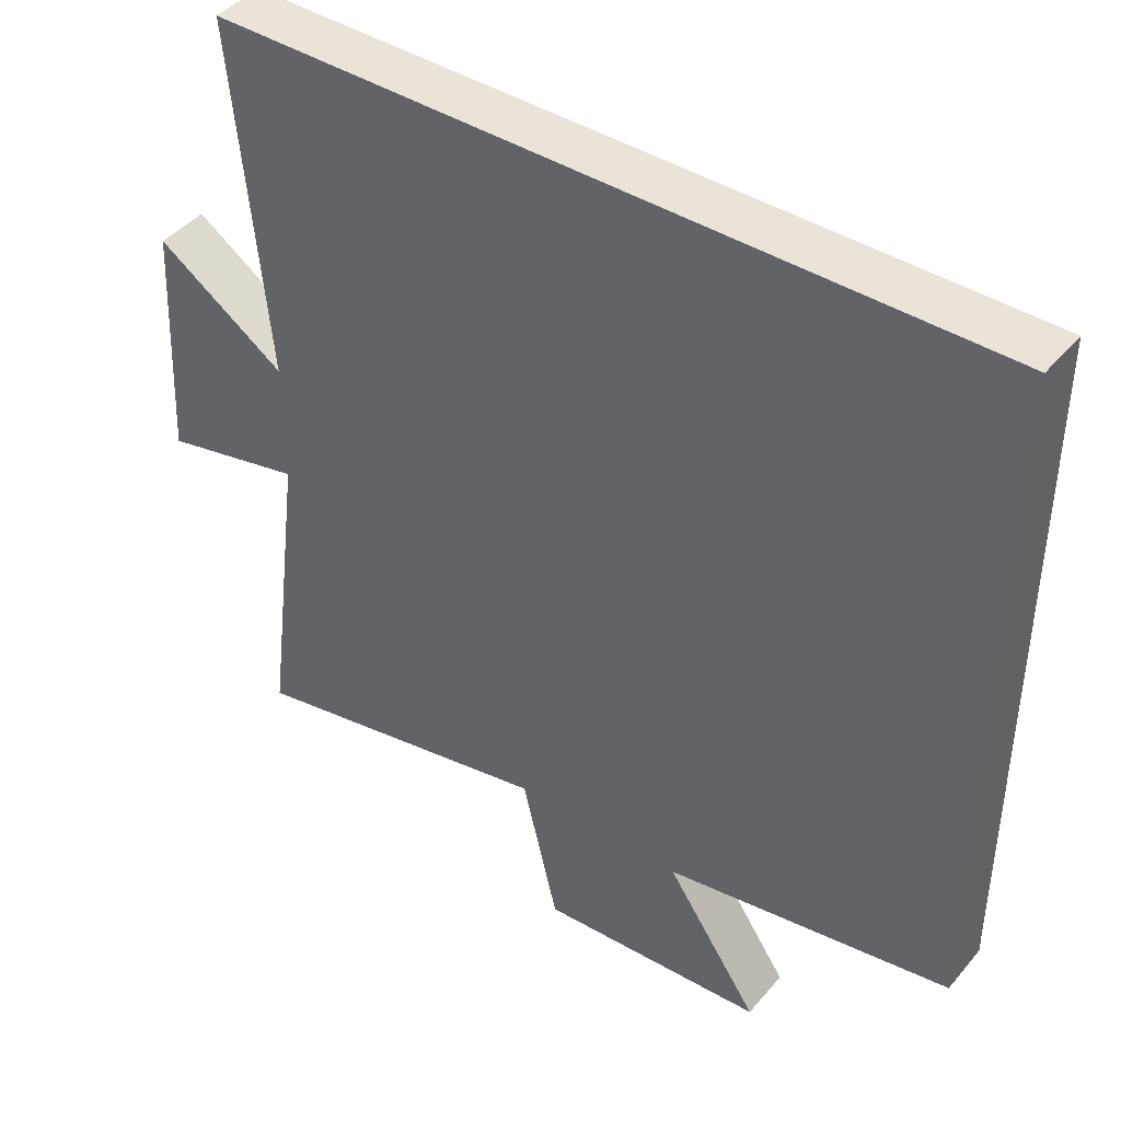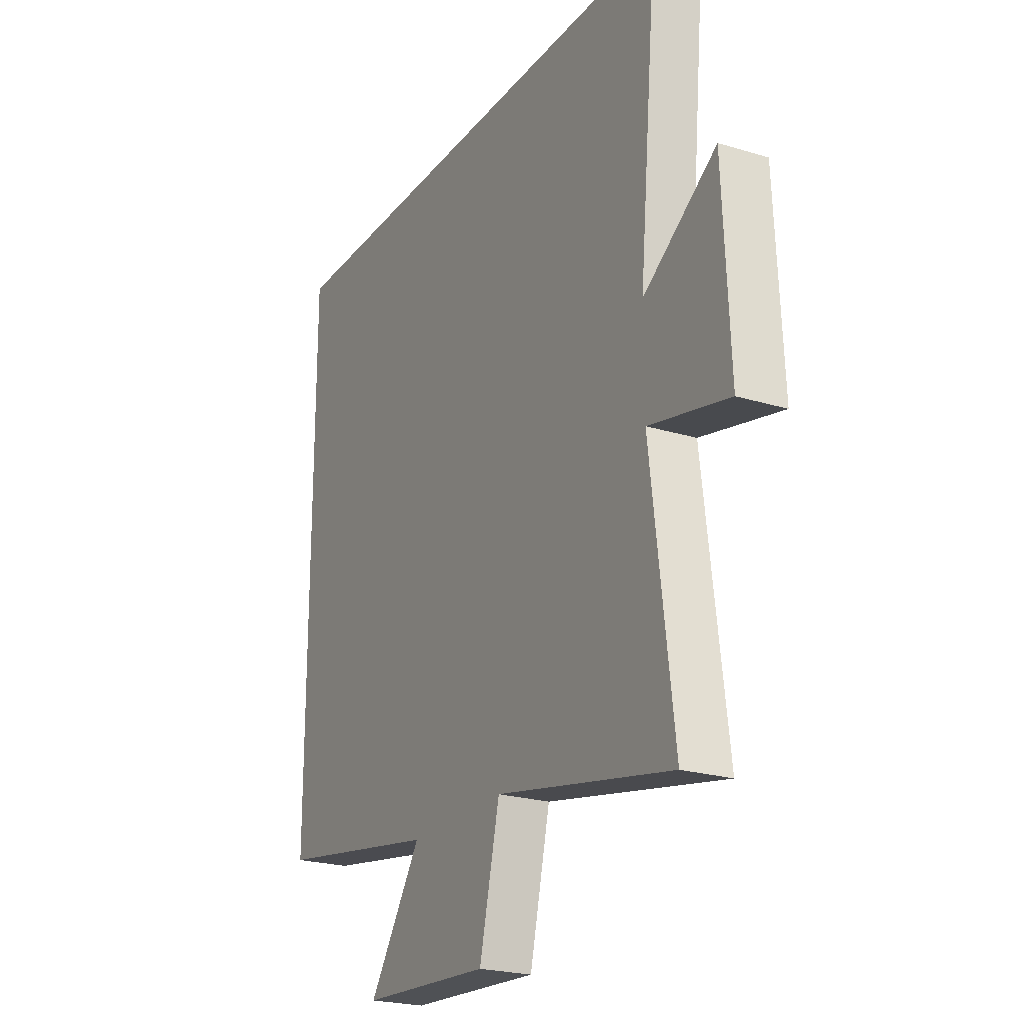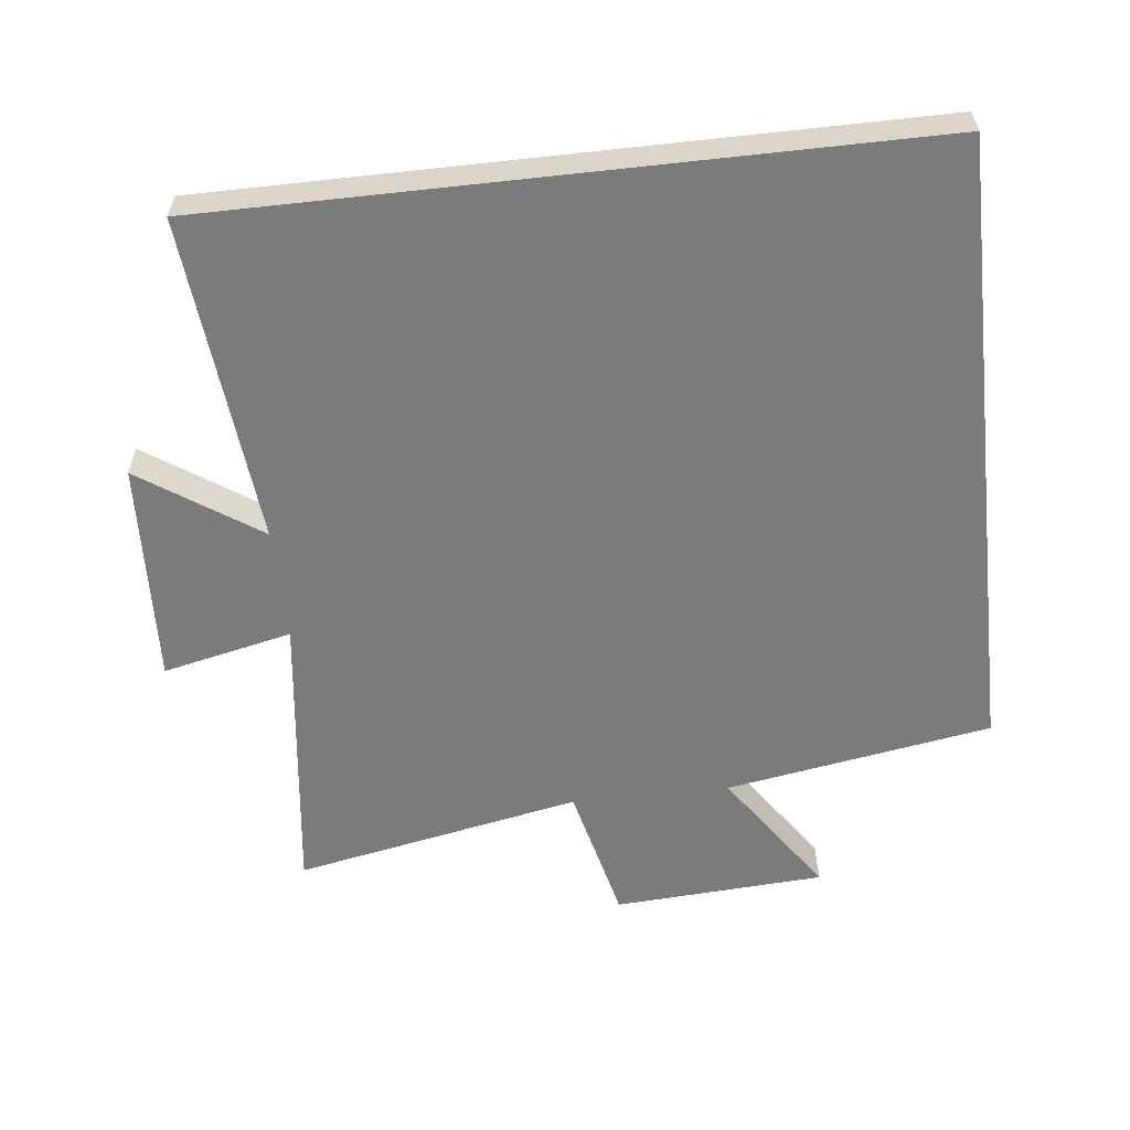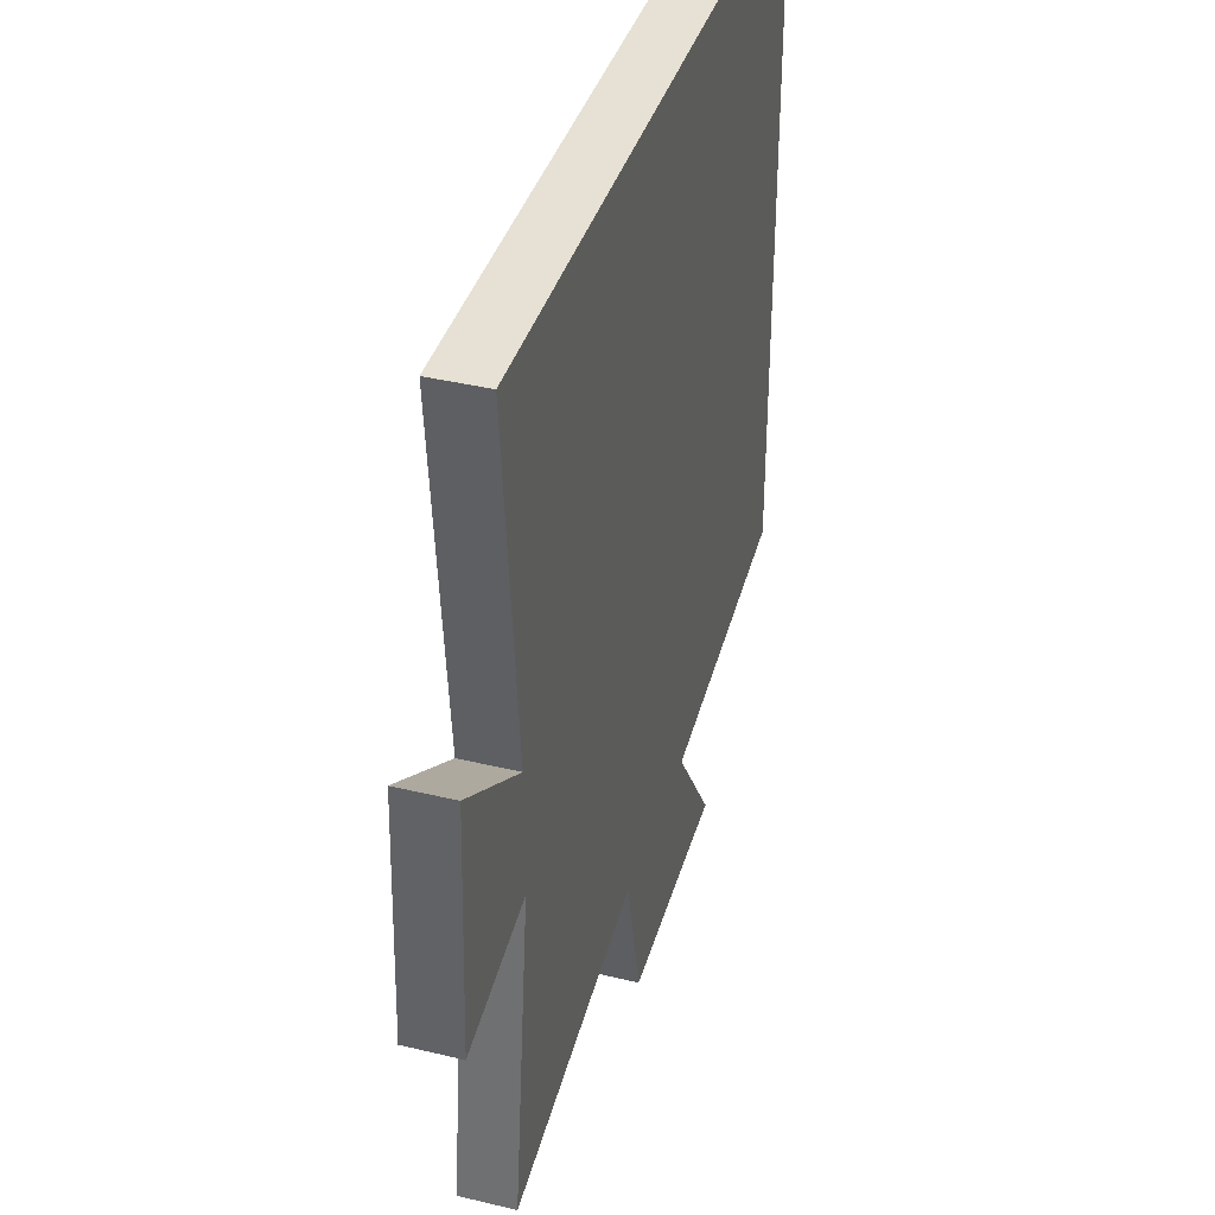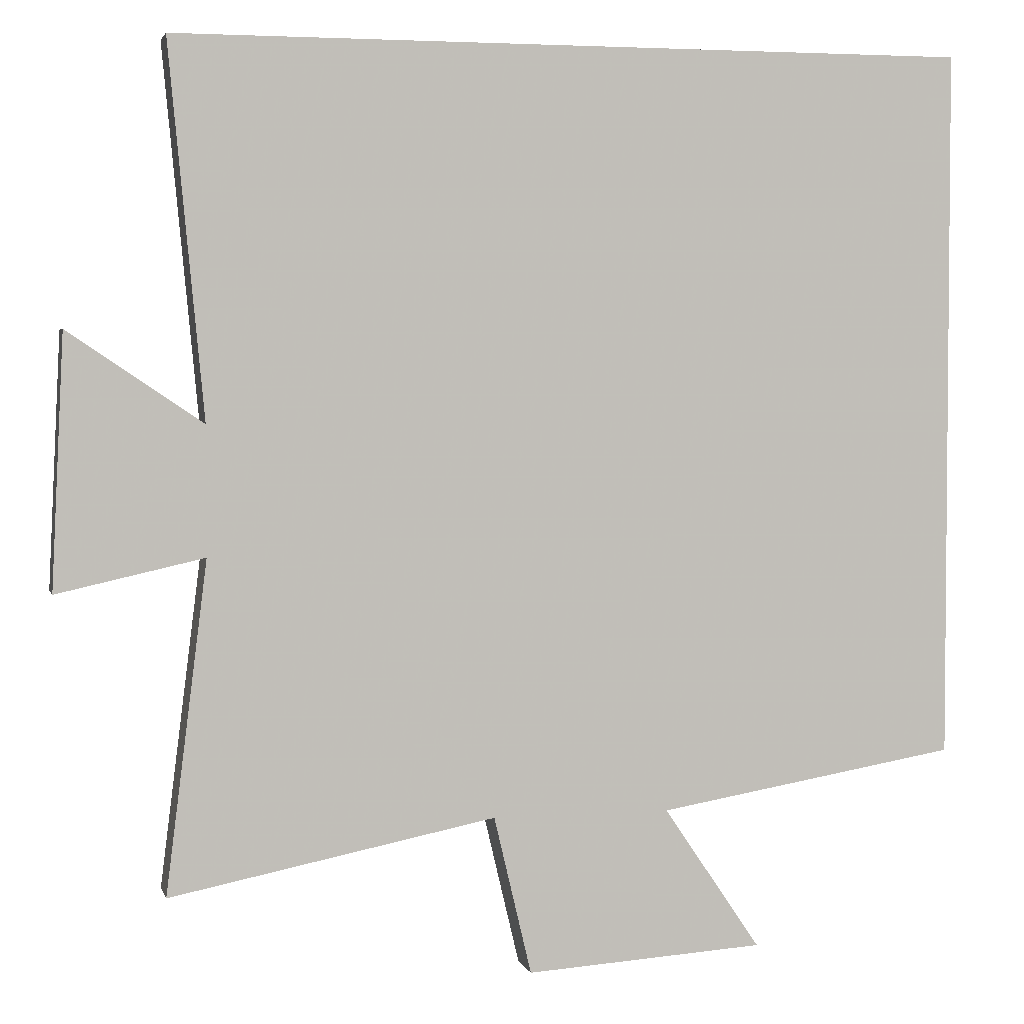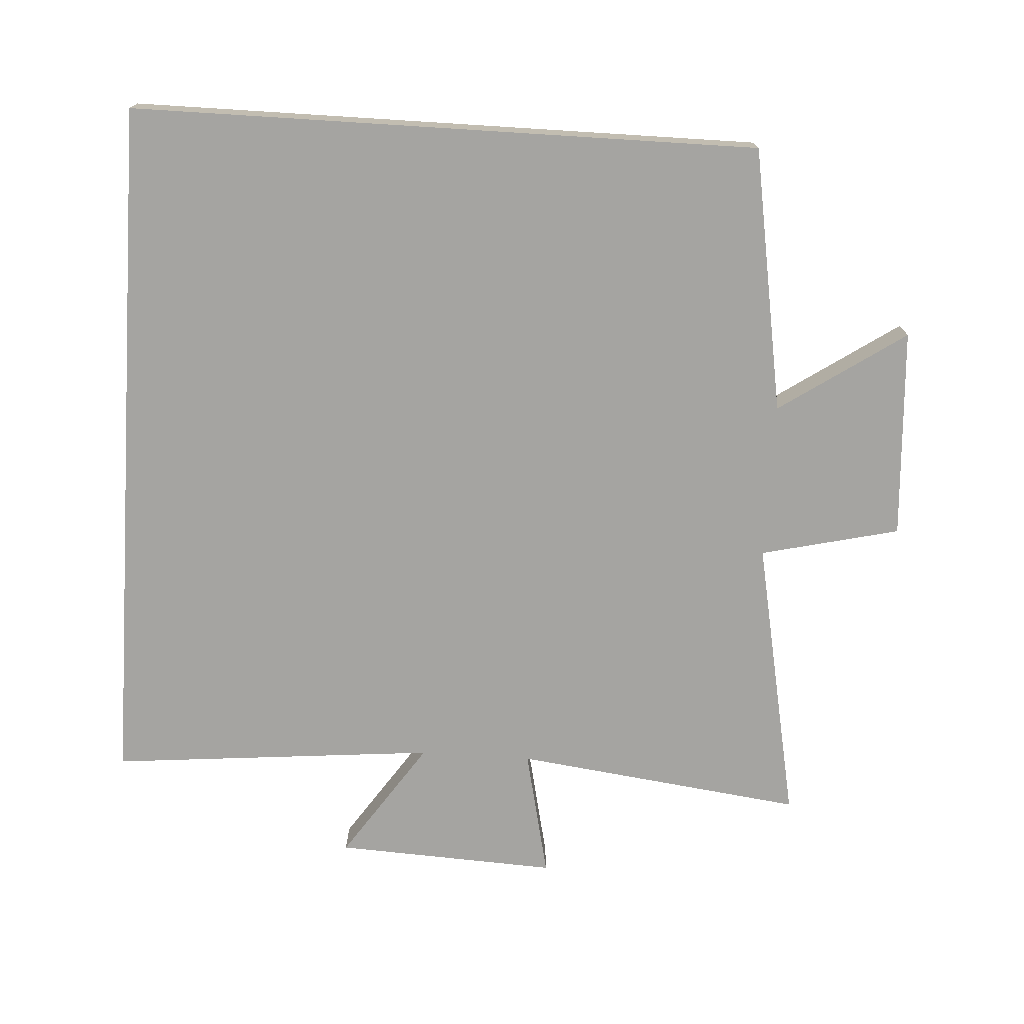
<metadata>
{"format":"obj","ext":"obj","renderer":"f3d","projection":"perspective","resolution":1024,"background":"white","views":[{"elev":43.2,"azim":36.7,"up":"+Z"},{"elev":-23.0,"azim":-117.5,"up":"+Z"},{"elev":-58.5,"azim":6.4,"up":"+Y"},{"elev":39.3,"azim":-73.3,"up":"+Z"},{"elev":3.2,"azim":-13.5,"up":"+Z"},{"elev":-73.4,"azim":86.4,"up":"+Y"}]}
</metadata>
<code>
v -0.554 0.07 -0.585
v -0.5 0.07 -0.154
v -0.692 0.07 -0.197
v -0.676 0.07 0.133
v -0.5 0.07 0.014
v -0.546 0.07 0.5
v 0.5 0.07 0.5
v 0.5 0.07 -0.433
v 0.106 0.07 -0.5
v 0.233 0.07 -0.687
v -0.079 0.07 -0.707
v -0.128 0.07 -0.5
v -0.554 0 -0.585
v -0.5 0 -0.154
v -0.692 0 -0.197
v -0.676 0 0.133
v -0.5 0 0.014
v -0.546 0 0.5
v 0.5 0 0.5
v 0.5 0 -0.433
v 0.106 0 -0.5
v 0.233 0 -0.687
v -0.079 0 -0.707
v -0.128 0 -0.5
f 9 10 11 12
f 8 9 12
f 7 8 12
f 6 7 12
f 5 6 12
f 2 3 4 5
f 2 5 12
f 1 2 12
f 24 23 22 21
f 24 21 20
f 24 20 19
f 24 19 18
f 24 18 17
f 17 16 15 14
f 24 17 14
f 24 14 13
f 1 13 14 2
f 2 14 15 3
f 3 15 16 4
f 4 16 17 5
f 5 17 18 6
f 6 18 19 7
f 7 19 20 8
f 8 20 21 9
f 9 21 22 10
f 10 22 23 11
f 11 23 24 12
f 12 24 13 1

</code>
